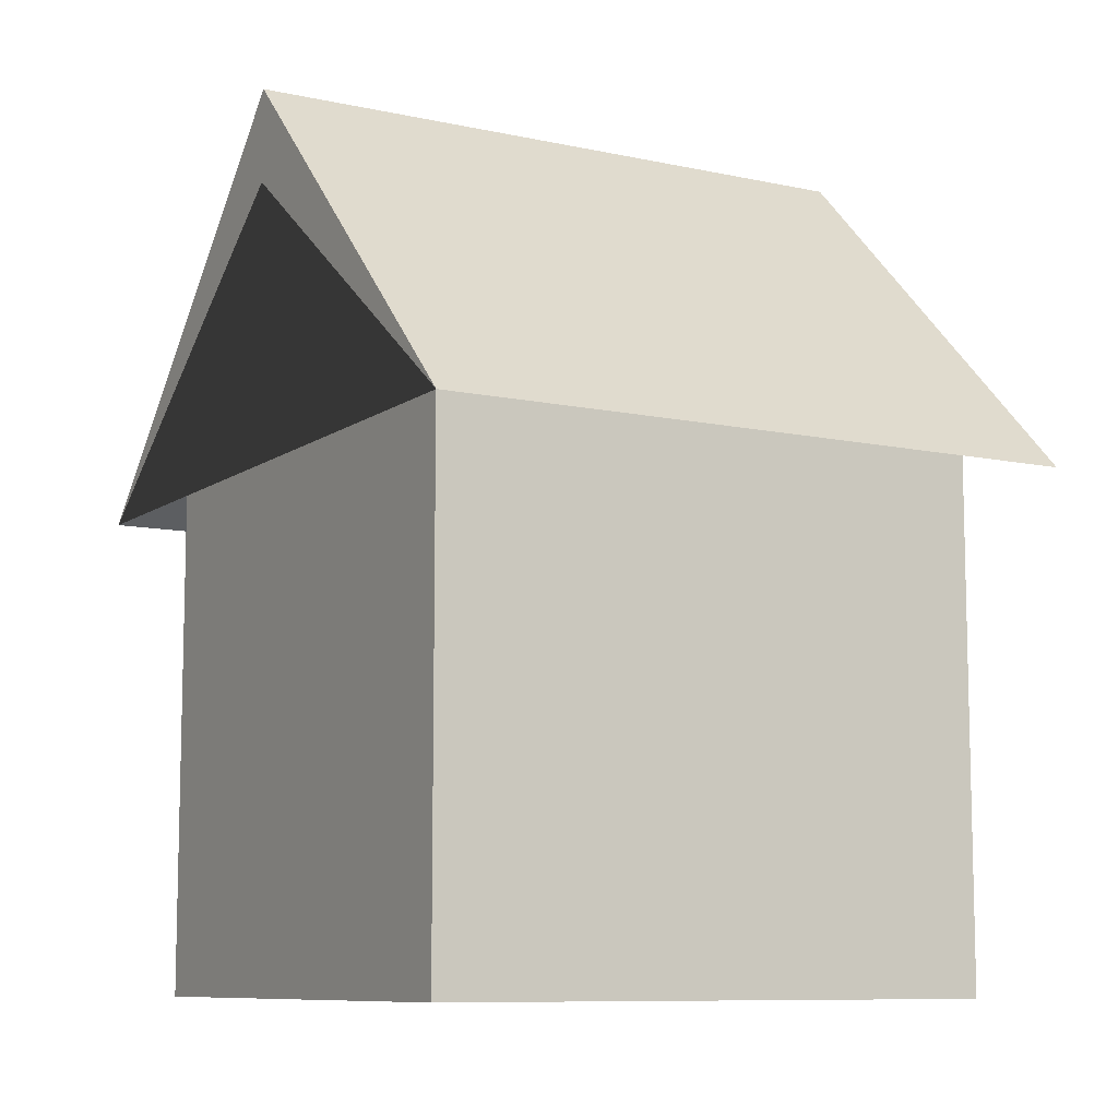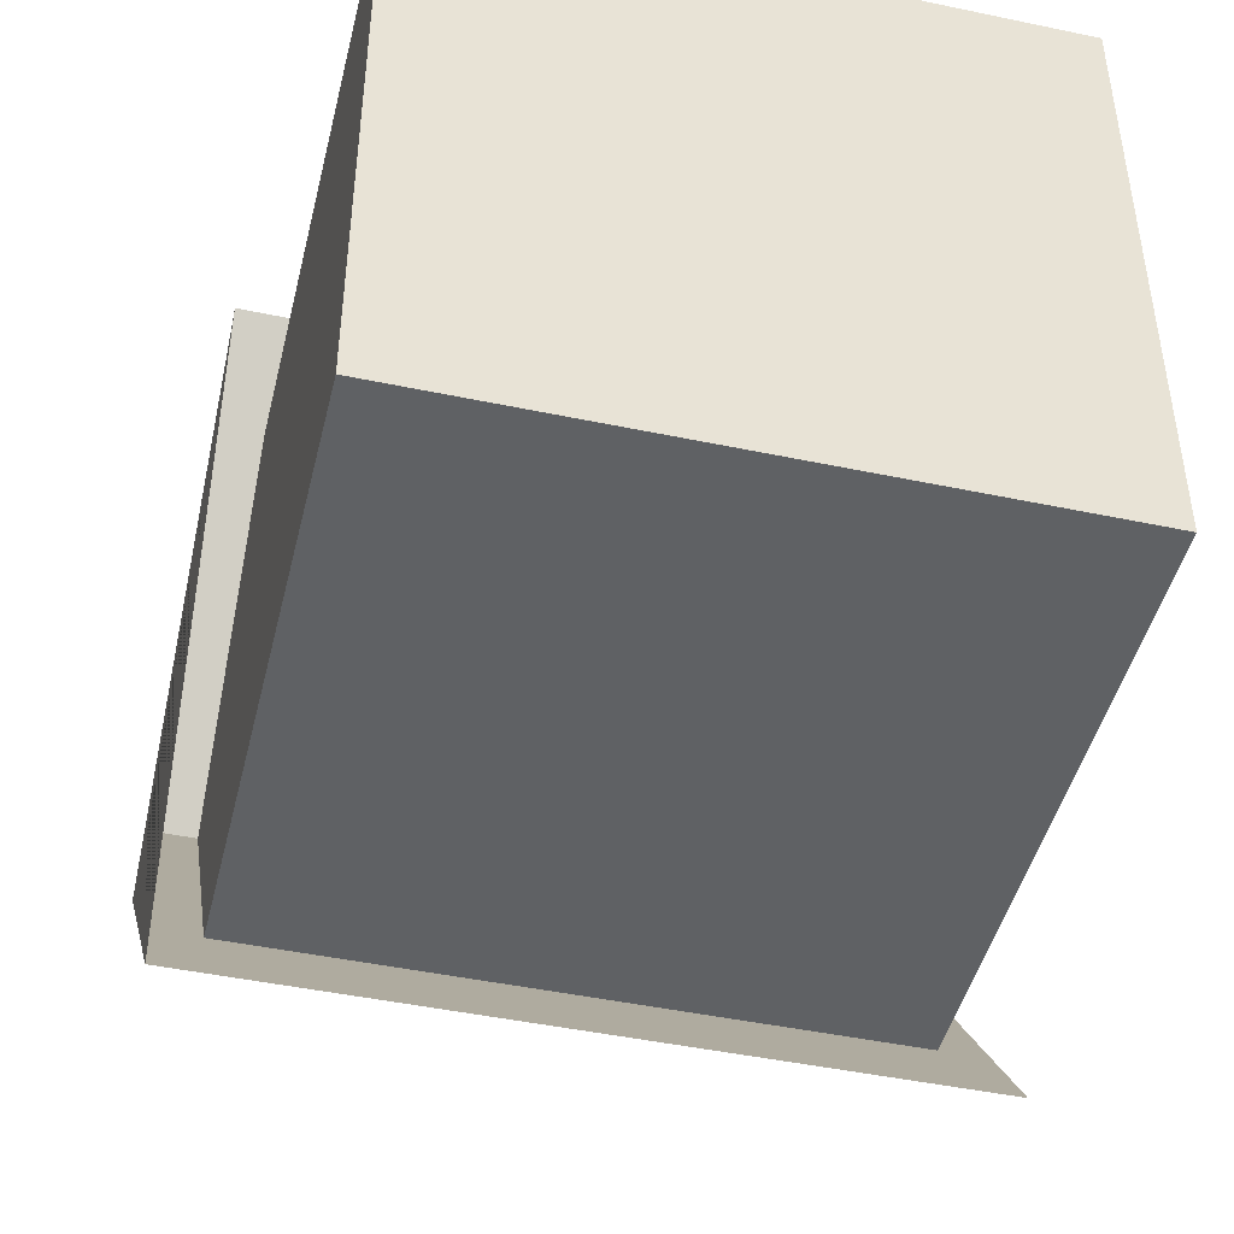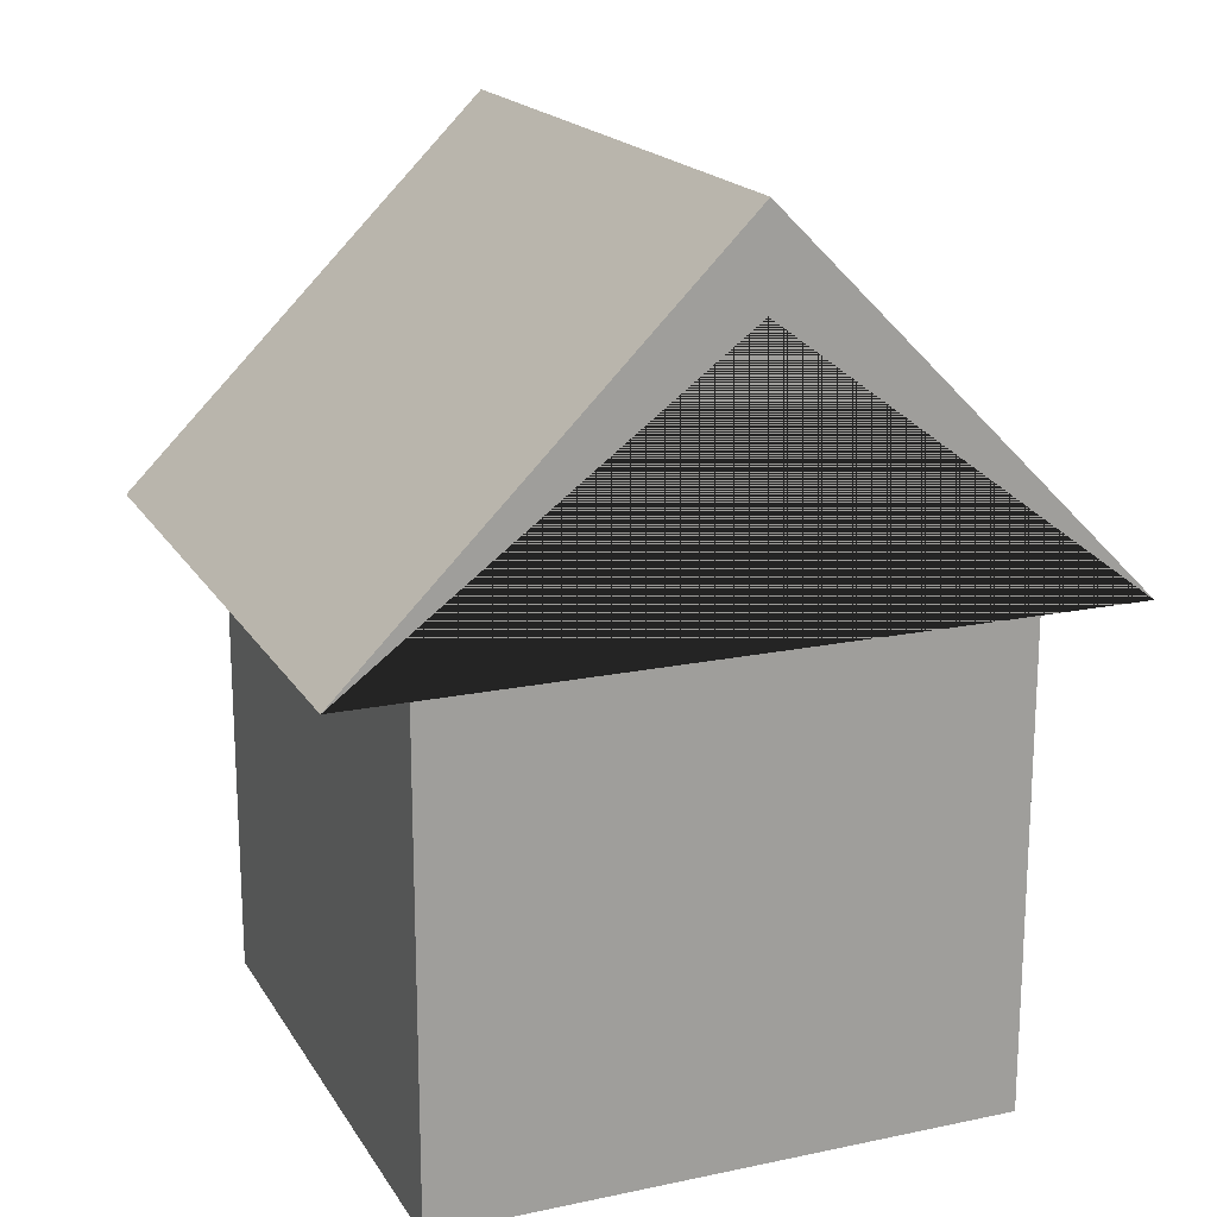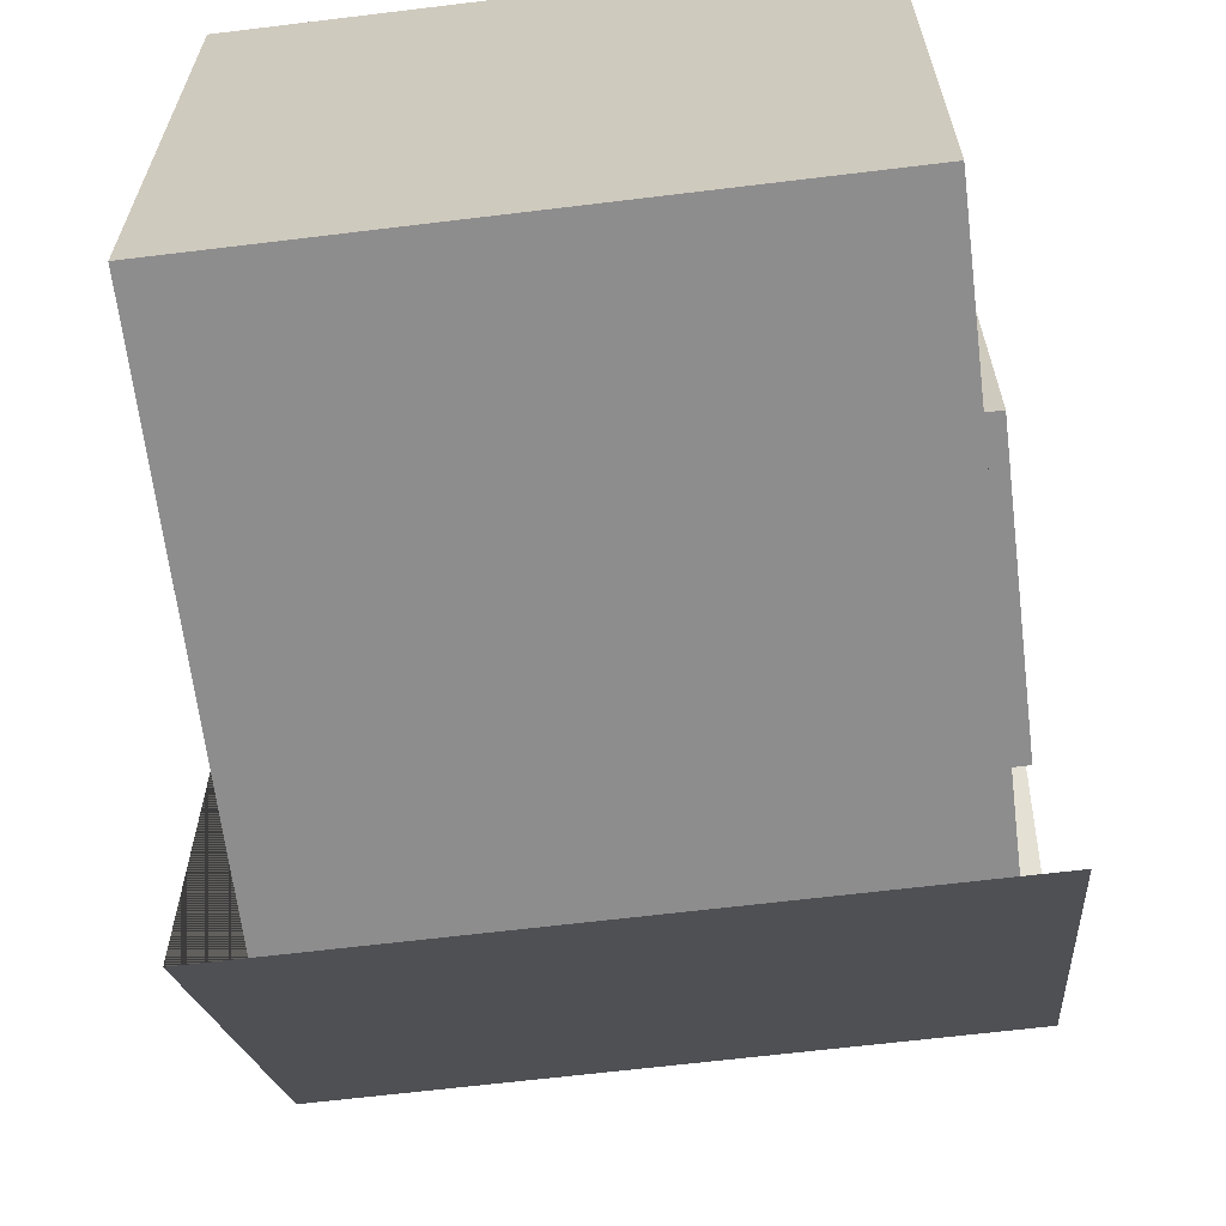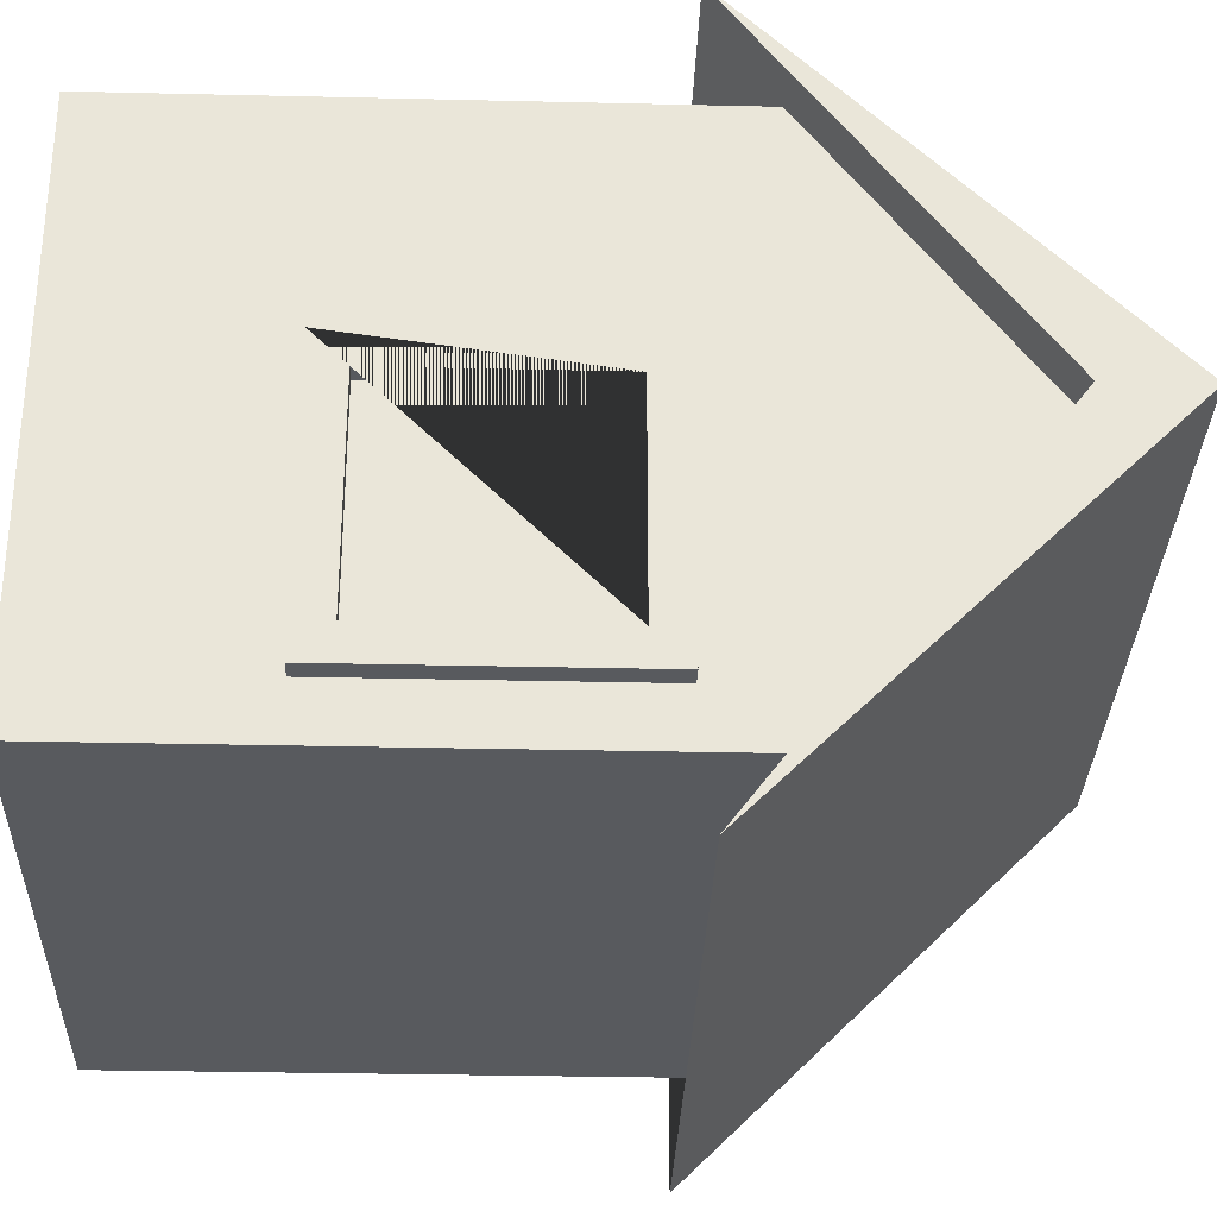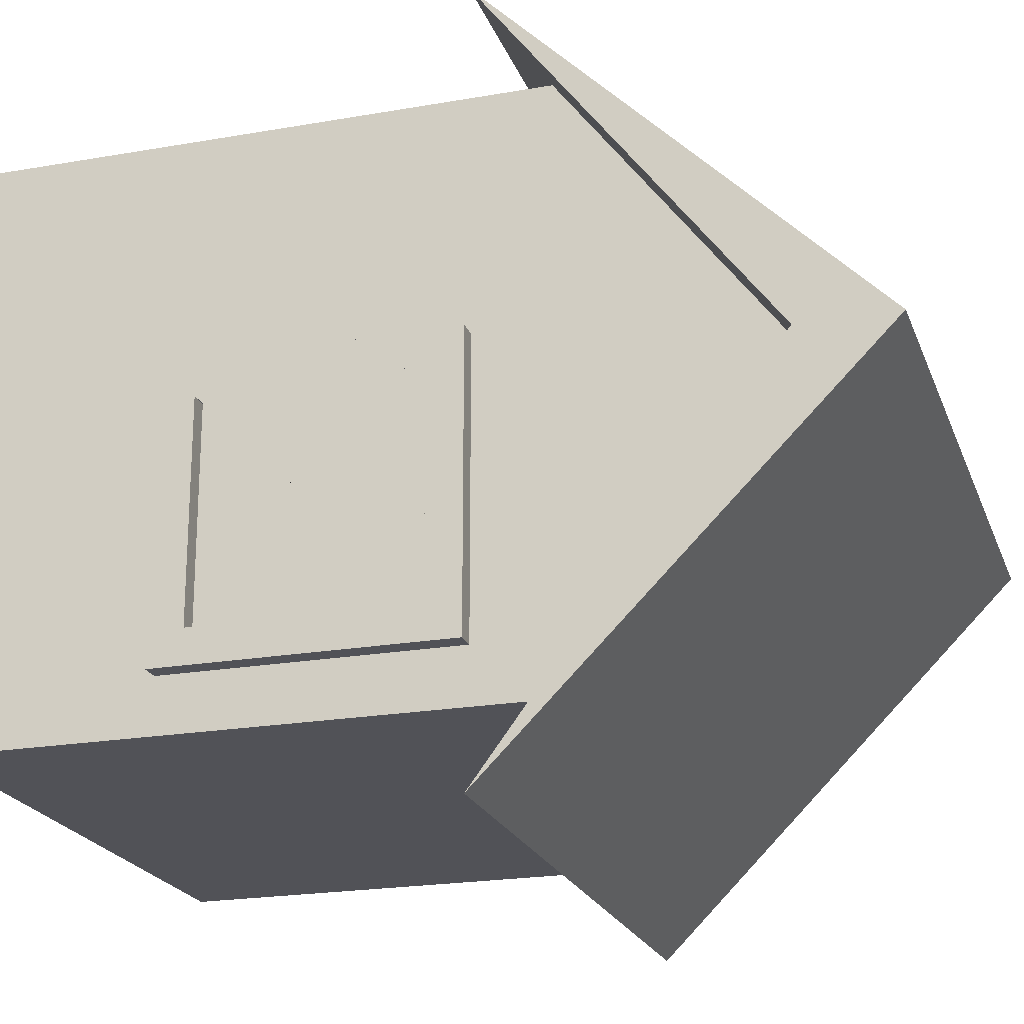
<metadata>
{"format":"obj","ext":"obj","renderer":"f3d","projection":"perspective","resolution":1024,"background":"white","views":[{"elev":-9.2,"azim":-29.9,"up":"+Y"},{"elev":-45.9,"azim":-13.6,"up":"+Z"},{"elev":18.3,"azim":-112.2,"up":"+Y"},{"elev":-64.6,"azim":7.0,"up":"+Z"},{"elev":-31.1,"azim":88.1,"up":"+Z"},{"elev":-21.6,"azim":107.2,"up":"+Z"}]}
</metadata>
<code>
o Cube
v 1.998 3.942 -1.998
v 1.998 -0.05423 -1.998
v 1.998 3.942 1.998
v 1.998 -0.05423 1.998
v -1.998 3.942 -1.998
v -1.998 -0.05423 -1.998
v -1.998 3.942 1.998
v -1.998 -0.05423 1.998
v -1.998 -0.05423 0
v 1.998 5.676 0
v -1.998 5.676 0
v 1.998 -0.05423 0
f 10 11 7 3
f 4 3 7 8
f 9 11 5 6
f 9 12 4 8
f 12 10 3 4
f 6 5 1 2
f 2 1 10 12
f 6 2 12 9
f 8 7 11 9
f 1 5 11 10
o Cube.001_Cube.002
v -2.302 3.411 2.596
v -2.302 6.006 0
v -2.302 5.353 0
v -2.302 3.411 -2.596
v 2.302 3.411 2.596
v 2.302 6.006 0
v 2.302 5.353 0
v 2.302 3.411 -2.596
f 13 14 16 15
f 15 16 20 19
f 19 20 18 17
f 17 18 14 13
f 15 19 17 13
f 20 16 14 18
o Cube.002_Cube.003
v 1.841 1.355 0.3596
v 1.841 3.337 0.3596
v 1.841 1.355 -1.621
v 1.841 3.337 -1.621
v 2.134 1.355 0.3596
v 2.134 3.337 0.3596
v 2.134 1.355 -1.621
v 2.134 3.337 -1.621
v 2.134 1.593 0.1225
v 1.841 1.593 0.1225
v 2.134 3.099 0.1225
v 1.841 3.099 0.1225
v 2.134 3.099 -1.384
v 1.841 3.099 -1.384
v 2.134 1.593 -1.384
v 1.841 1.593 -1.384
f 21 22 32 30 36 23
f 23 24 28 27
f 27 28 33 35 29 25
f 25 26 22 21
f 23 27 25 21
f 28 24 22 26
f 36 35 33 34
f 25 29 31 33 28 26
f 23 36 34 32 22 24
f 30 29 35 36
f 29 30 32 31
f 31 32 34 33
o Plane
v 2.009 3.237 0.2576
v 2.009 1.408 0.2576
v 2.009 3.237 -1.571
v 2.009 1.408 -1.571
f 37 38 40 39

</code>
